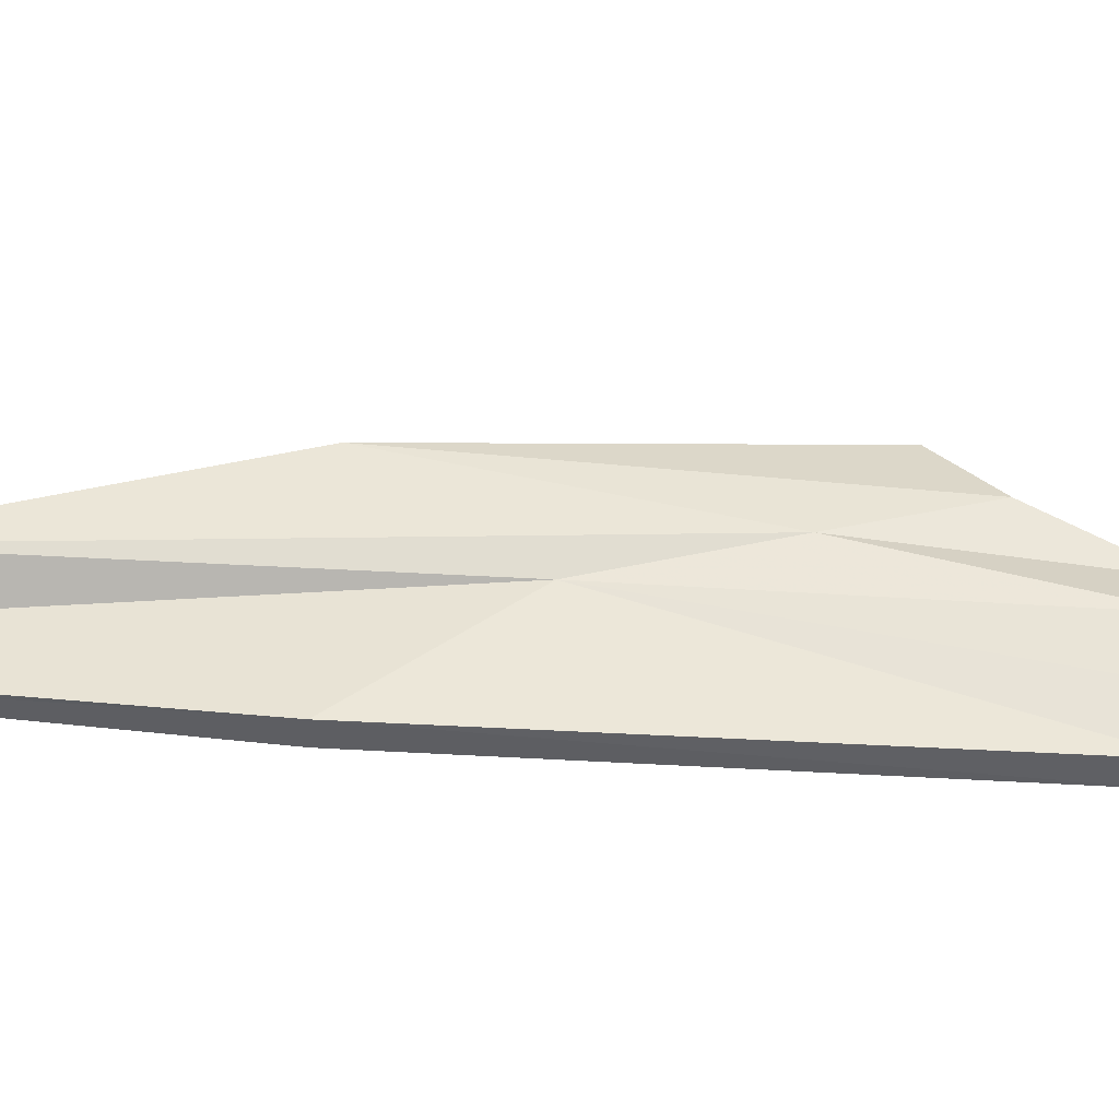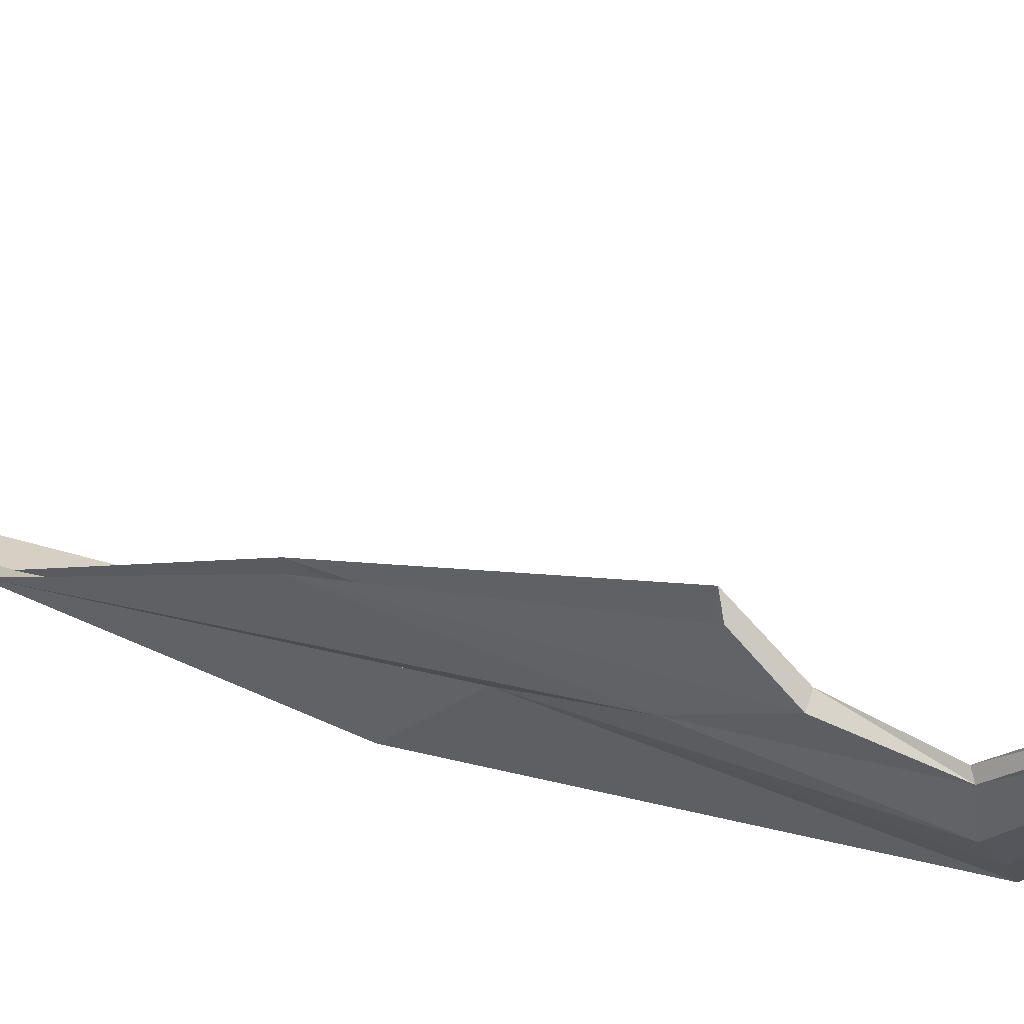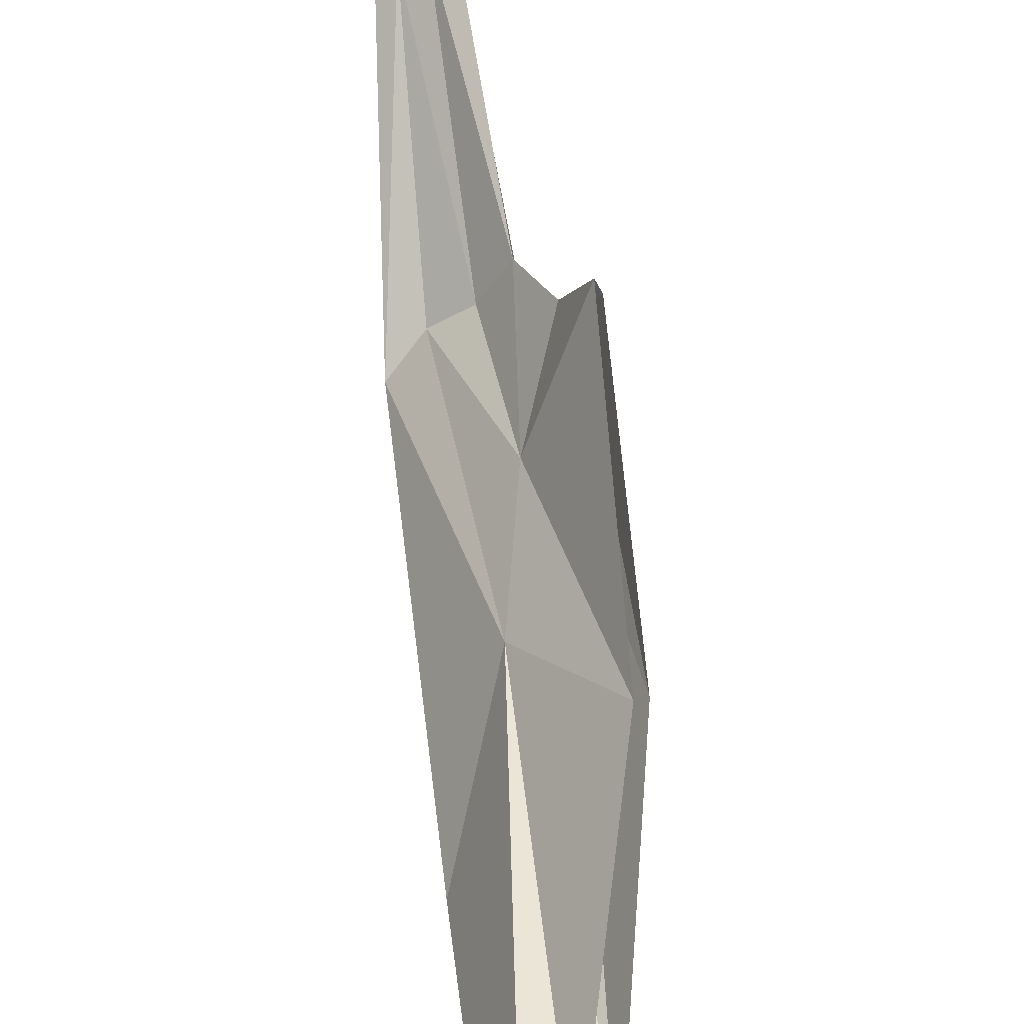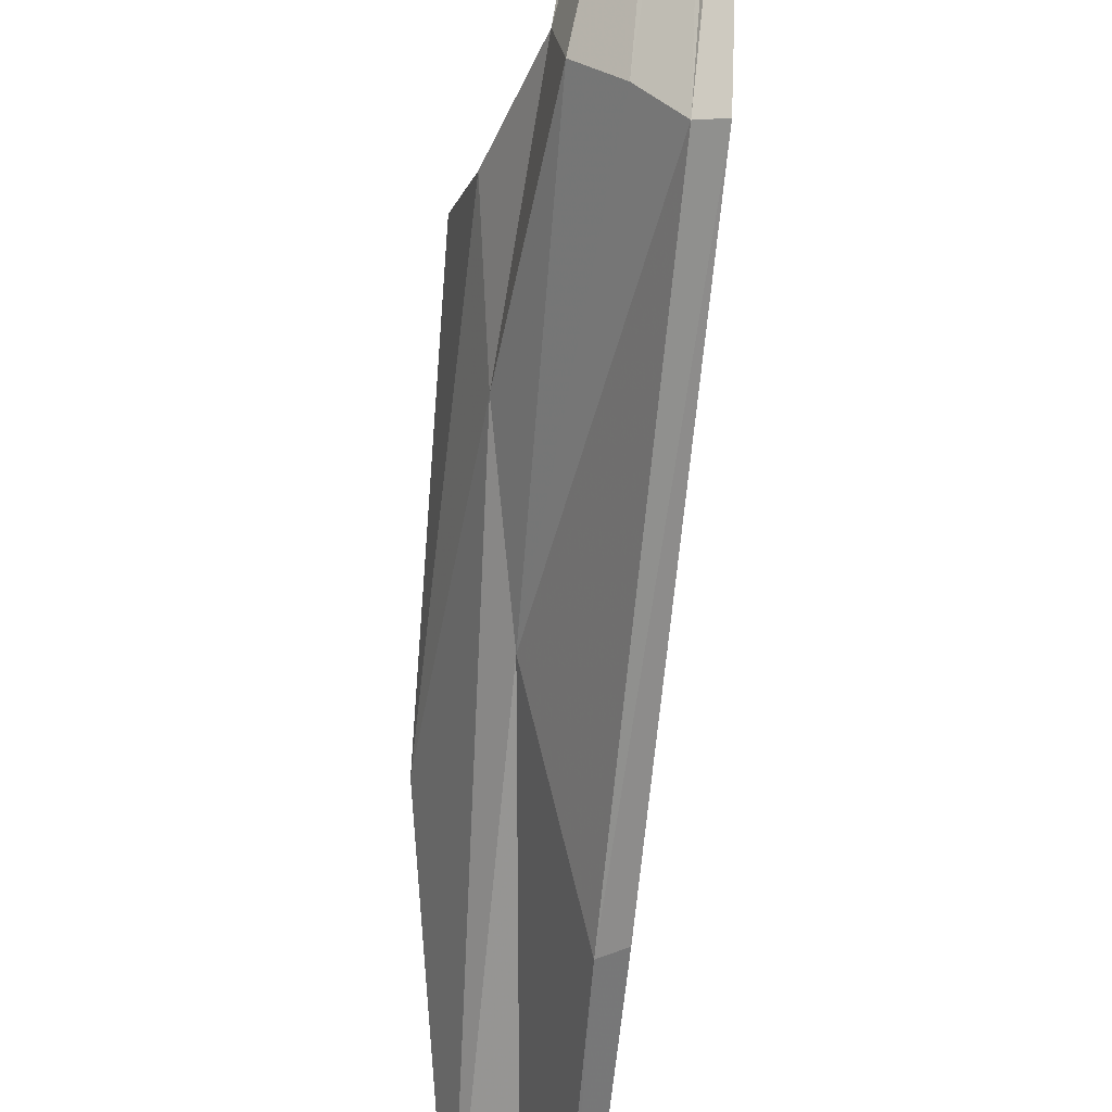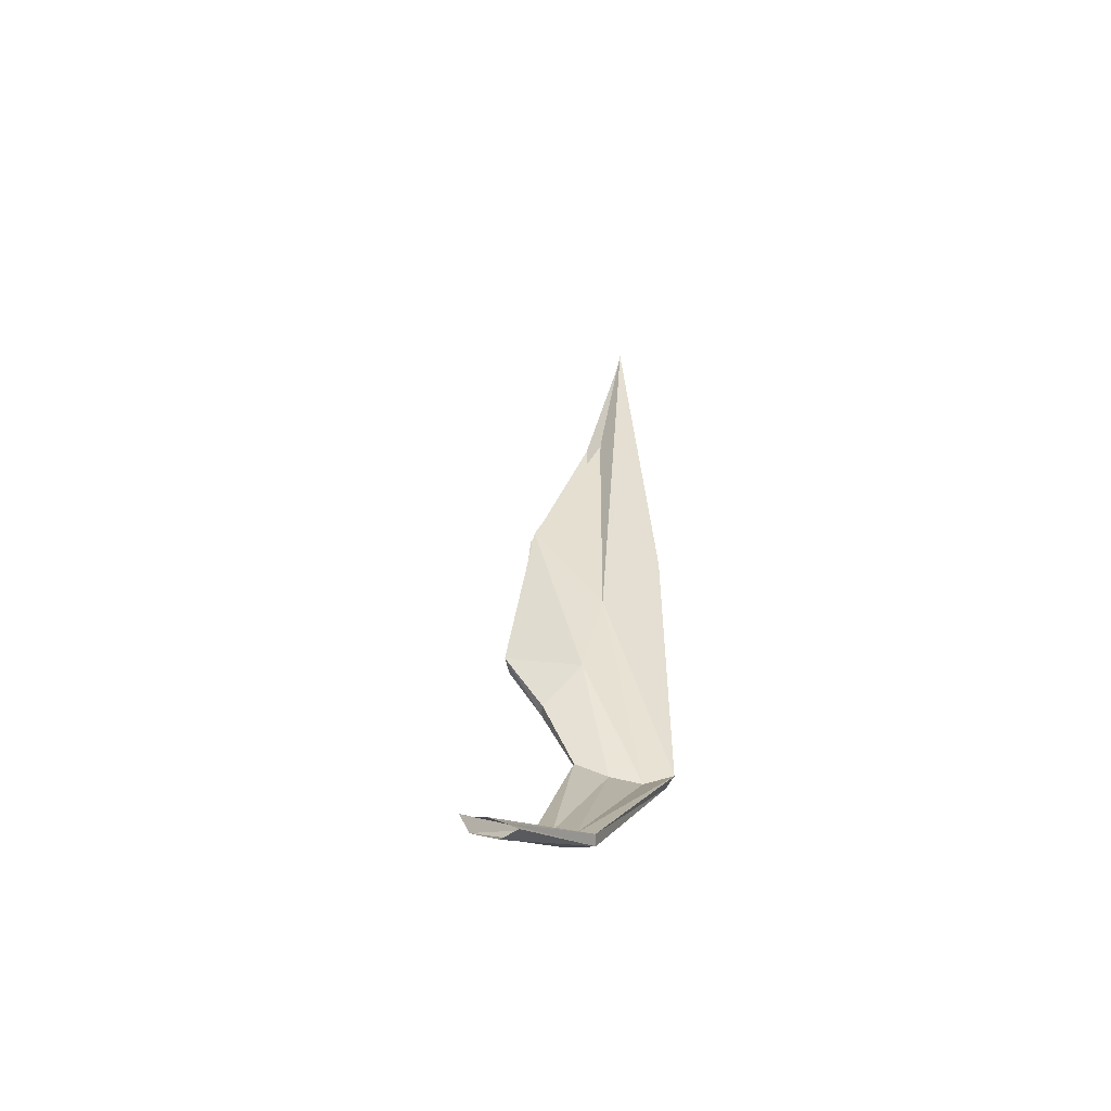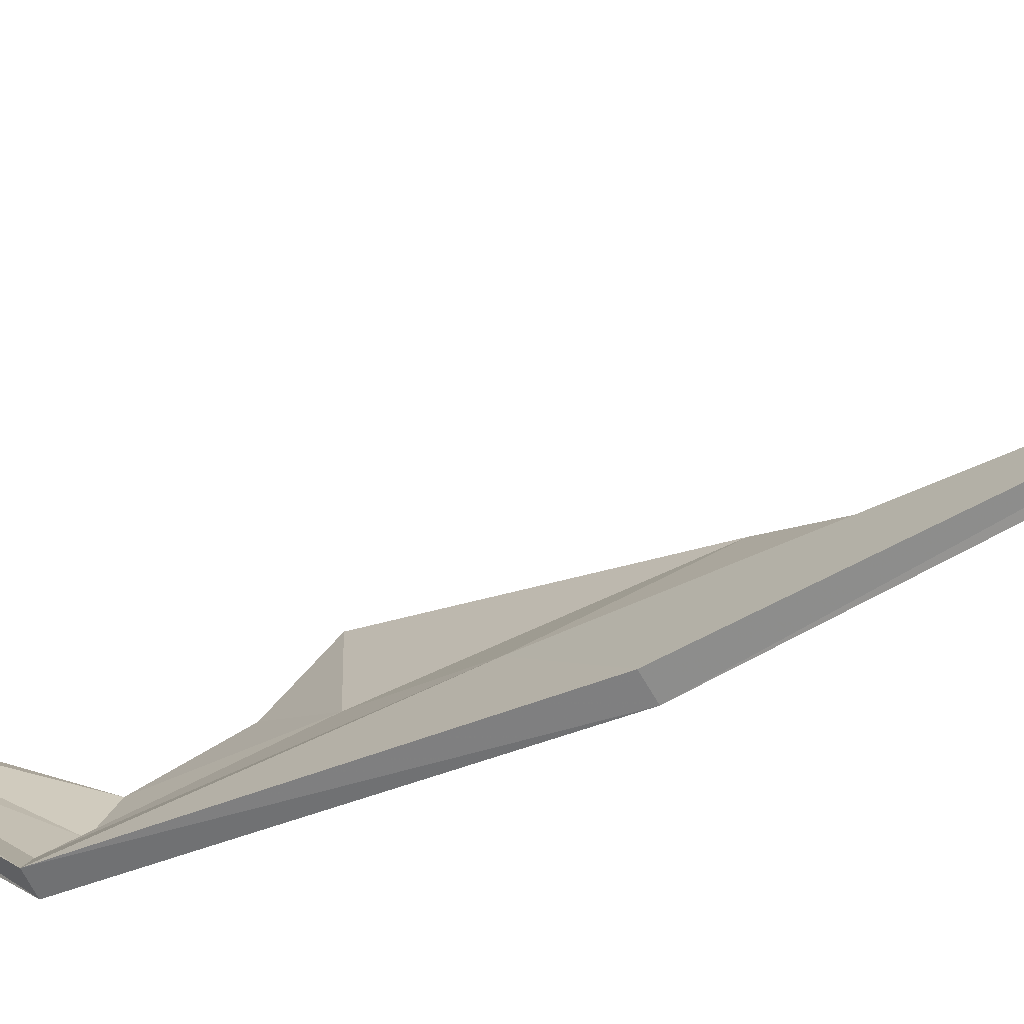
<metadata>
{"format":"obj","ext":"obj","renderer":"f3d","projection":"perspective","resolution":1024,"background":"white","views":[{"elev":-73.8,"azim":-90.8,"up":"+Z"},{"elev":26.4,"azim":-53.2,"up":"+Z"},{"elev":39.9,"azim":178.1,"up":"+Z"},{"elev":-62.5,"azim":-1.9,"up":"+Z"},{"elev":-46.9,"azim":35.8,"up":"+Y"},{"elev":-37.9,"azim":130.1,"up":"+Z"}]}
</metadata>
<code>
v -3.754 10.4 0.04141
v -3.785 10.03 0.1337
v -3.758 10.4 0.03742
v -3.788 10.03 0.1249
v -3.777 10.06 0.08354
v -3.764 9.966 0.09315
v -3.734 9.966 0.04274
v -3.765 9.963 0.08853
v -3.724 9.968 0.04787
v -3.749 9.873 0.1514
v -3.727 9.867 0.1267
v -3.747 9.865 0.1497
v -3.724 9.871 0.1318
v -3.747 9.839 0.2162
v -3.724 9.831 0.1977
v -3.748 9.834 0.2065
v -3.728 9.833 0.204
v -3.768 10.12 0.06833
v -3.757 10.11 0.06968
v -3.763 10.05 0.08422
v -3.776 10.01 0.1078
v -3.739 10.17 0.02761
v -3.748 10.17 0.02129
v -3.781 10.01 0.1026
v -3.78 10.3 0.05077
v -3.794 10.17 0.09771
v -3.789 10.17 0.09988
v -3.769 10.3 0.04934
v -3.753 9.963 0.07412
v -3.737 9.959 0.06164
v -3.747 9.963 0.05579
v -3.762 9.963 0.0698
v -3.74 9.871 0.1472
v -3.731 9.87 0.139
v -3.732 9.867 0.1306
v -3.739 9.866 0.1362
v -3.741 9.837 0.2131
v -3.734 9.836 0.2102
v -3.735 9.83 0.1979
v -3.742 9.832 0.2027
f 8 24 5 32
f 1 28 19 22
f 1 22 23 3
f 2 4 24 21
f 3 23 18 25
f 30 19 20 29
f 9 30 34 13
f 6 8 12 10
f 8 32 36 12
f 7 9 13 11
f 13 34 38 17
f 10 12 16 14
f 12 36 40 16
f 11 13 17 15
f 35 39 40 36
f 11 15 39 35
f 33 37 38 34
f 6 29 20 21
f 9 7 23 22
f 8 6 21 24
f 7 31 18 23
f 32 5 18 31
f 9 22 19 30
f 2 21 20 27
f 27 20 19 28
f 5 26 25 18
f 24 4 26 5
f 6 10 33 29
f 29 33 34 30
f 7 11 35 31
f 31 35 36 32
f 10 14 37 33

</code>
